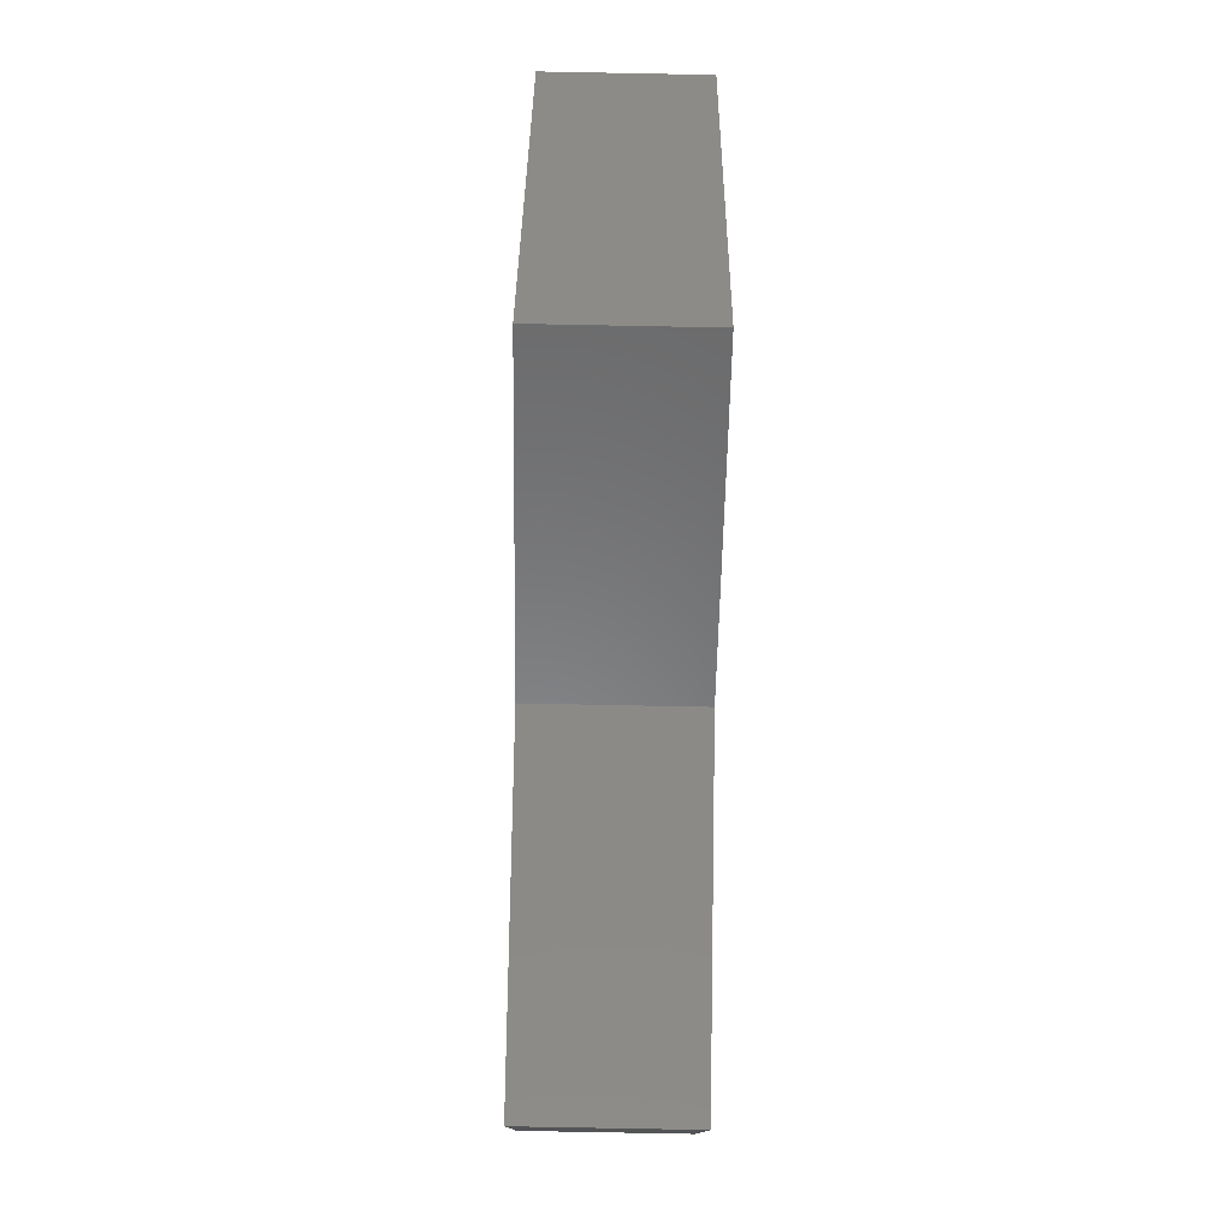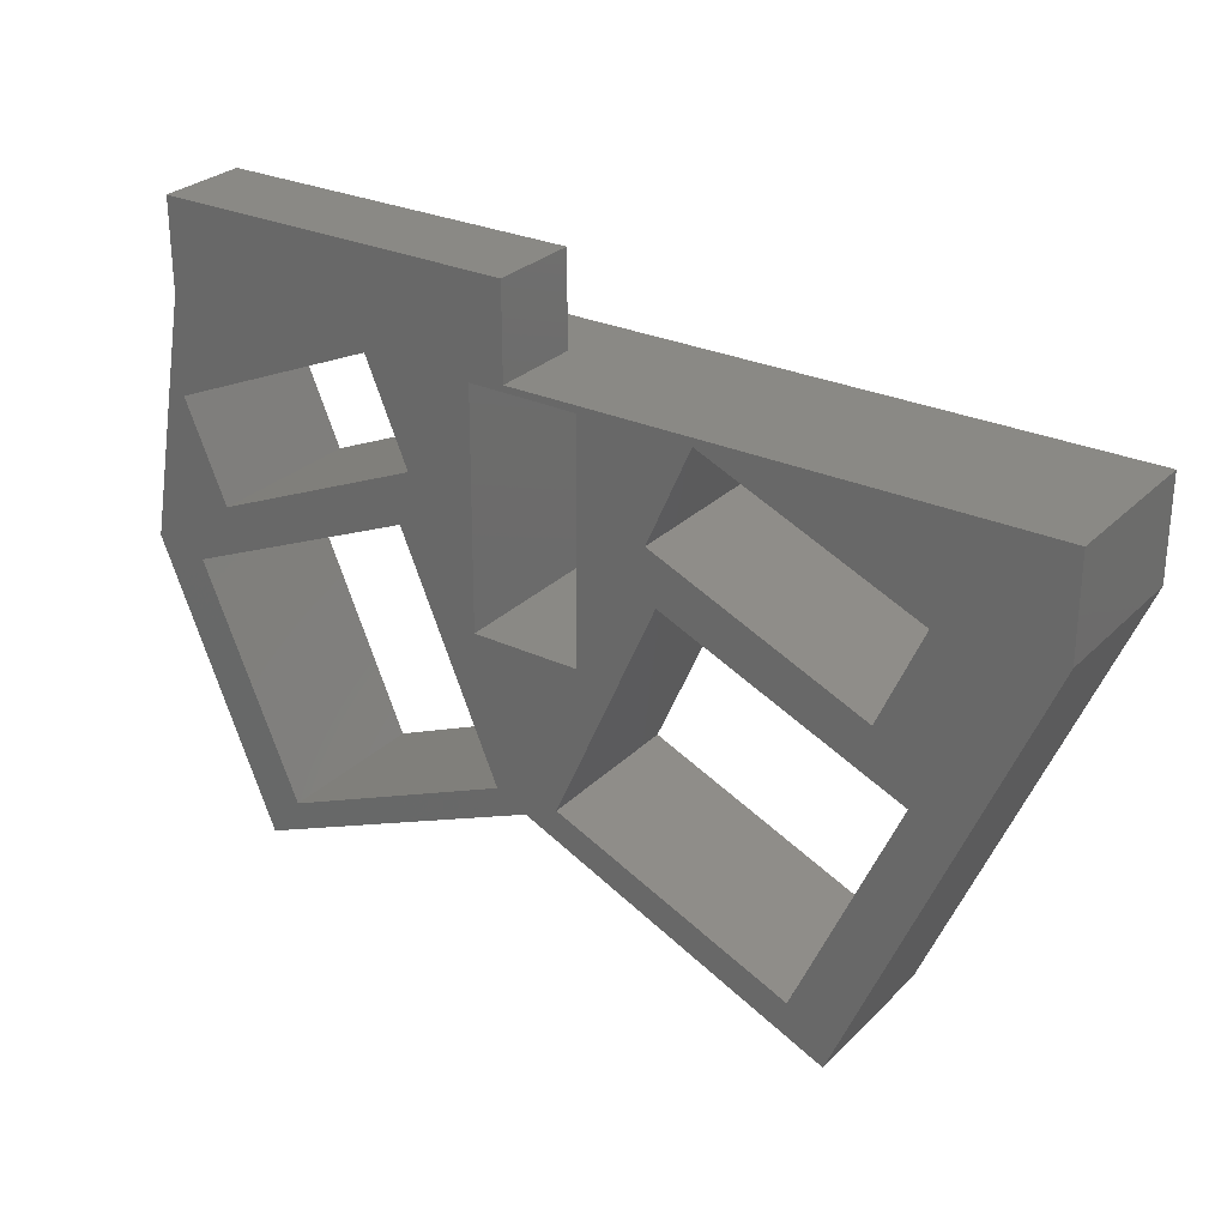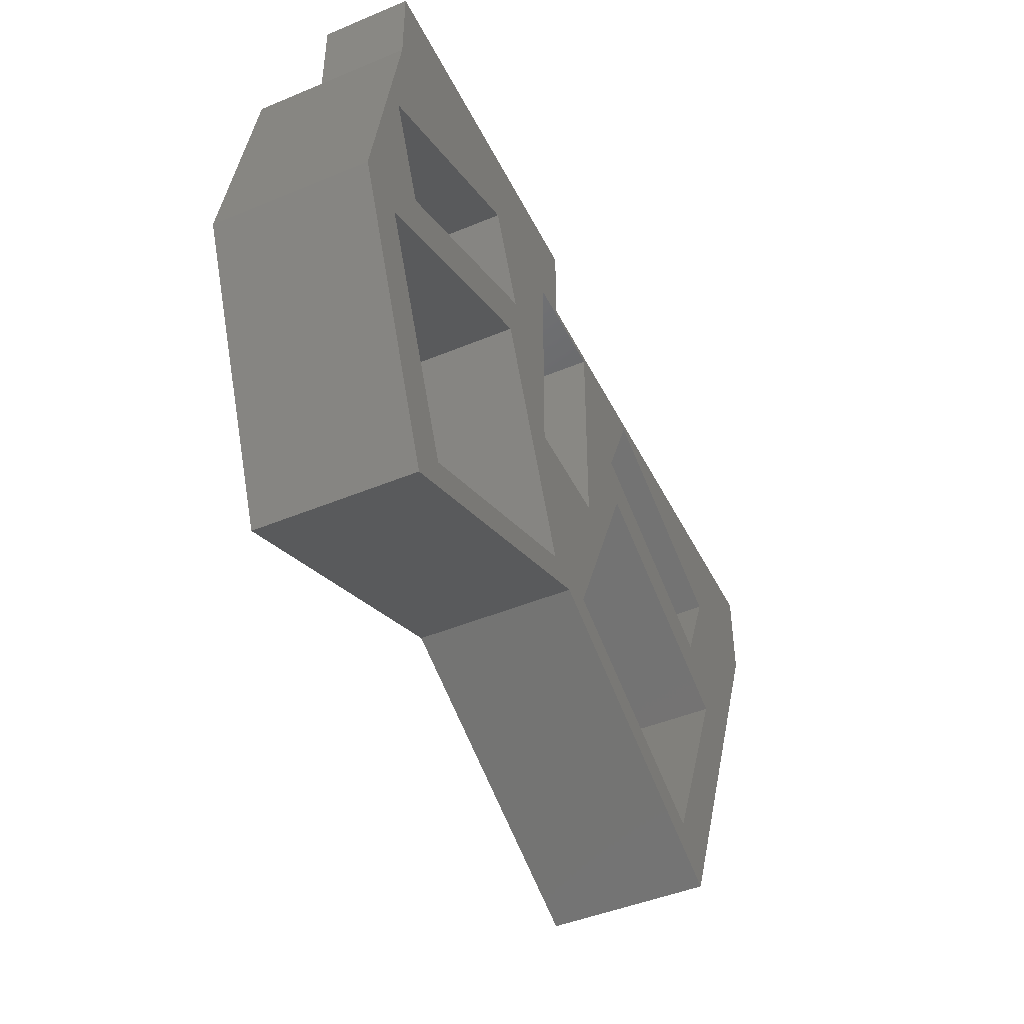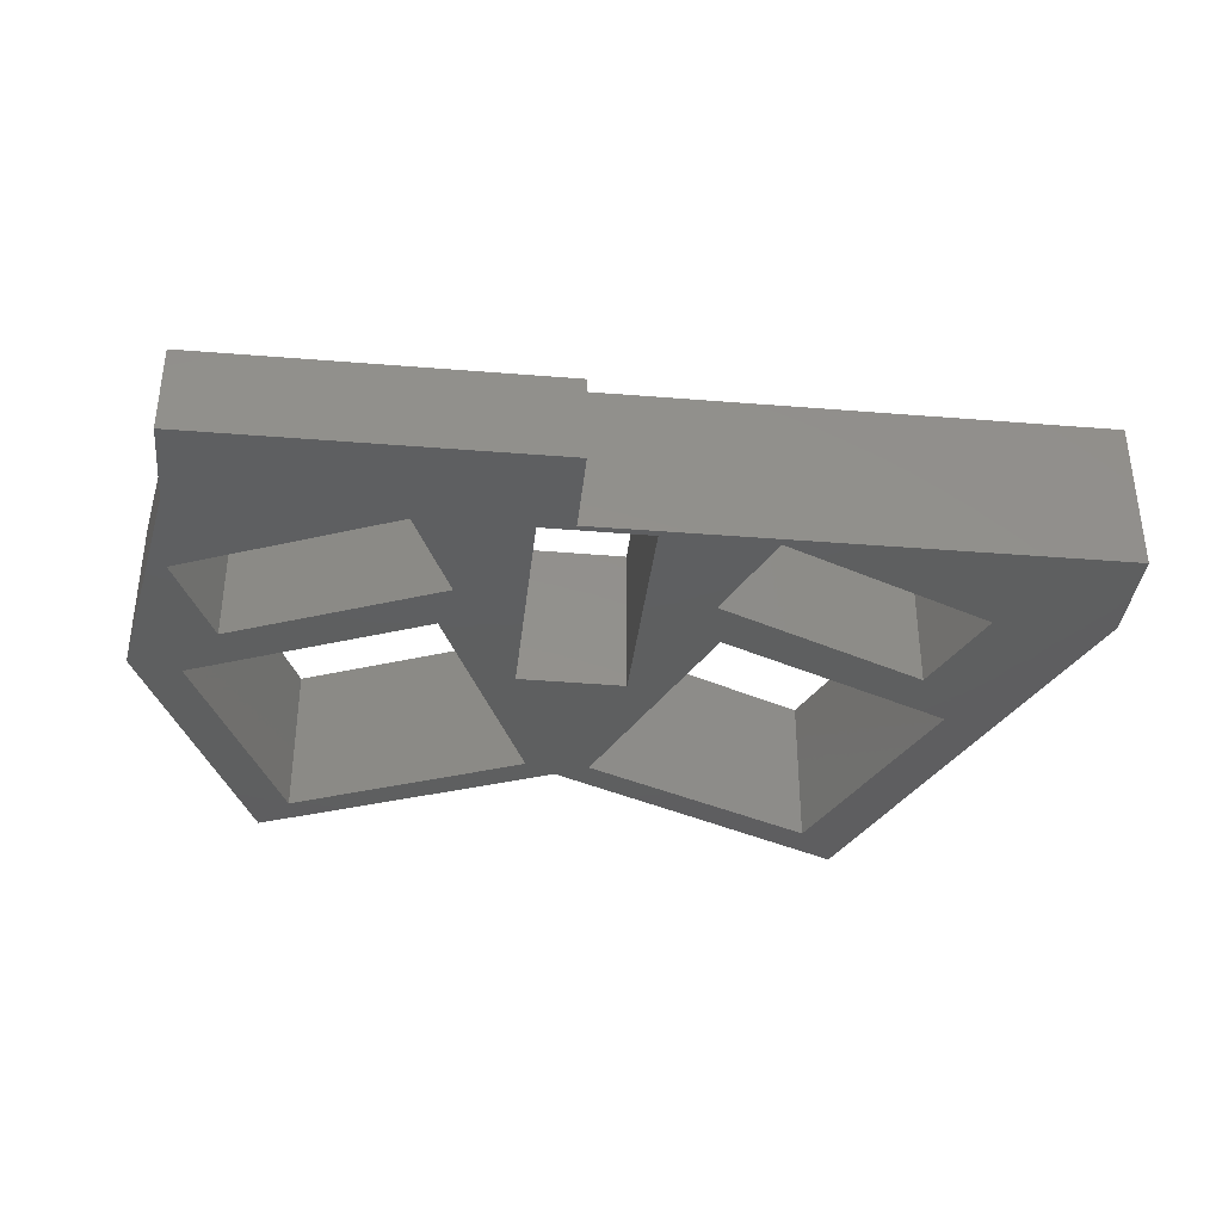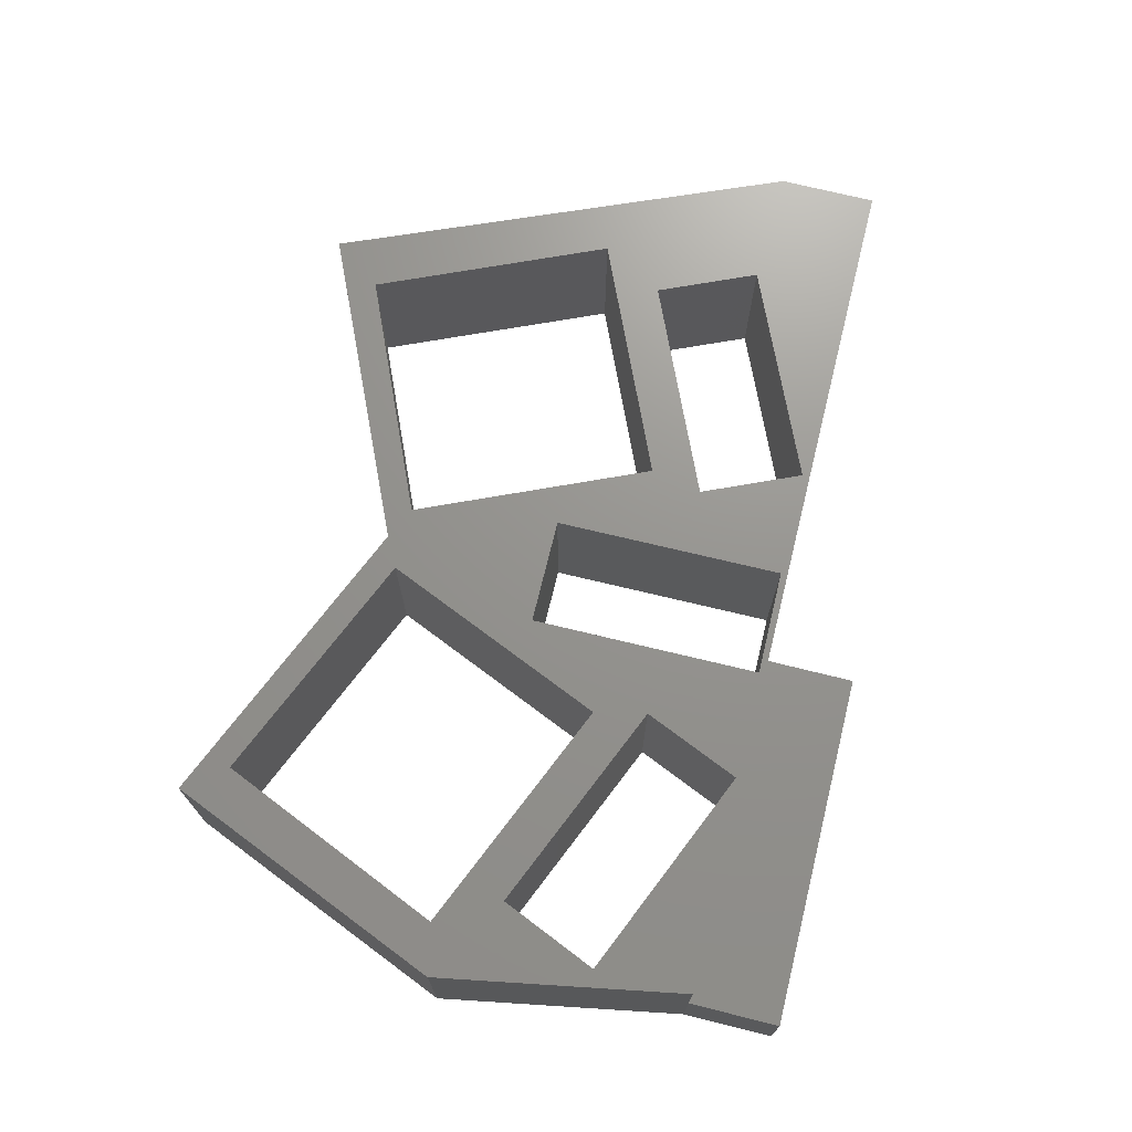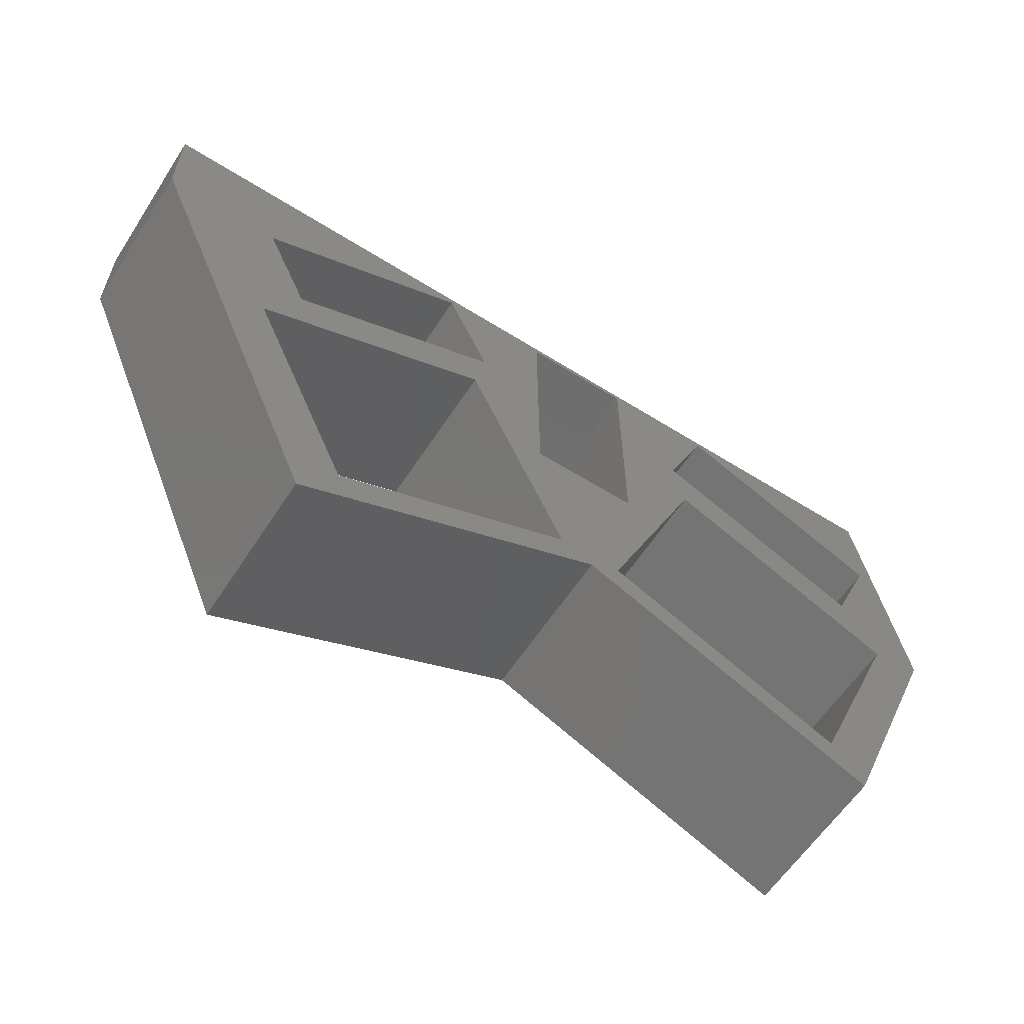
<metadata>
{"format":"stl","ext":"stl","renderer":"f3d","projection":"perspective","resolution":1024,"background":"white","views":[{"elev":-79.6,"azim":-91.1,"up":"+Y"},{"elev":28.0,"azim":-145.3,"up":"+Y"},{"elev":-45.9,"azim":115.5,"up":"+Y"},{"elev":-36.6,"azim":174.0,"up":"+Z"},{"elev":71.0,"azim":104.0,"up":"+Z"},{"elev":-59.9,"azim":-32.8,"up":"+Y"}]}
</metadata>
<code>
# stl→obj: 64 verts, 144 faces
v 128.6 -189.9 0
v 118 -165 0
v 118 -165 -8.8
v 128.6 -189.9 -8.8
v 118 -159.5 0
v 118 -159.5 -8.8
v 145.8 -182 -8.8
v 145.8 -182 0
v 166.3 -173.9 0
v 162.6 -189.2 0
v 169.2 -173.3 0
v 160.8 -186.8 0
v 164.3 -170.4 0
v 166.7 -164.9 0
v 147.5 -181.1 0
v 166.7 -159.5 0
v 143.9 -181.2 0
v 130.7 -187 0
v 152.4 -165.3 0
v 153 -168.3 0
v 148.7 -172.8 0
v 142.7 -172.9 0
v 154.7 -159.8 0
v 148.6 -159.8 0
v 146.6 -159.5 0
v 138.9 -165.4 0
v 138.2 -168.4 0
v 125 -174.2 0
v 127 -170.7 0
v 136.4 -159.9 0
v 142.6 -159.9 0
v 124.5 -165.2 0
v 146.5 -159.5 0
v 166.3 -173.9 -8.8
v 169.2 -173.3 -8.8
v 162.6 -189.2 -8.8
v 160.8 -186.8 -8.8
v 164.3 -170.4 -8.8
v 166.7 -164.9 -8.8
v 147.5 -181.1 -8.8
v 166.7 -159.5 -8.8
v 143.9 -181.2 -8.8
v 130.7 -187 -8.8
v 152.4 -165.3 -8.8
v 153 -168.3 -8.8
v 148.7 -172.8 -8.8
v 142.7 -172.9 -8.8
v 154.7 -159.8 -8.8
v 166.7 -154.4 -8.8
v 148.6 -159.8 -8.8
v 138.9 -165.4 -8.8
v 138.2 -168.4 -8.8
v 146.6 -154.4 -8.8
v 146.6 -159.5 -8.8
v 125 -174.2 -8.8
v 127 -170.7 -8.8
v 136.4 -159.9 -8.8
v 142.6 -159.9 -8.8
v 124.5 -165.2 -8.8
v 146.5 -159.5 -8.8
v 166.7 -159.5 -3.8
v 146.6 -159.5 -3.8
v 146.6 -154.4 -3.8
v 166.7 -154.4 -3.8
f 1 2 3
f 1 3 4
f 5 3 2
f 5 6 3
f 7 1 4
f 8 1 7
f 9 10 11
f 9 12 10
f 13 9 11
f 14 13 11
f 8 12 15
f 8 10 12
f 16 14 11
f 17 8 15
f 18 1 8
f 18 8 17
f 19 20 13
f 19 21 20
f 22 15 21
f 22 17 15
f 23 14 16
f 24 19 23
f 25 24 23
f 26 27 22
f 28 1 18
f 29 27 26
f 30 26 31
f 32 28 29
f 2 1 28
f 2 28 32
f 5 32 30
f 5 2 32
f 5 31 33
f 5 30 31
f 25 23 16
f 20 21 15
f 9 13 20
f 17 22 27
f 27 29 28
f 24 25 31
f 25 33 31
f 31 26 22
f 21 19 24
f 34 35 36
f 34 36 37
f 38 35 34
f 39 35 38
f 7 40 37
f 7 37 36
f 41 35 39
f 42 40 7
f 43 7 4
f 43 42 7
f 44 38 45
f 44 45 46
f 47 46 40
f 47 40 42
f 48 49 41
f 48 41 39
f 50 48 44
f 51 47 52
f 53 49 48
f 53 48 50
f 53 50 54
f 55 43 4
f 56 51 52
f 57 58 51
f 59 56 55
f 3 55 4
f 3 59 55
f 6 57 59
f 6 59 3
f 6 60 58
f 6 58 57
f 42 52 47
f 52 55 56
f 45 40 46
f 34 45 38
f 50 58 54
f 54 58 60
f 58 47 51
f 46 50 44
f 33 6 5
f 33 60 6
f 10 8 7
f 10 7 36
f 11 10 36
f 11 36 35
f 61 11 35
f 61 35 41
f 16 11 61
f 25 16 61
f 25 61 62
f 62 54 60
f 25 62 33
f 33 62 60
f 40 45 20
f 15 40 20
f 20 34 9
f 20 45 34
f 12 40 15
f 12 37 40
f 34 37 12
f 9 34 12
f 18 55 28
f 18 43 55
f 28 52 27
f 28 55 52
f 42 43 18
f 17 42 18
f 27 42 17
f 27 52 42
f 19 48 23
f 19 44 48
f 23 39 14
f 23 48 39
f 13 44 19
f 13 38 44
f 14 38 13
f 14 39 38
f 24 58 50
f 31 58 24
f 24 46 21
f 24 50 46
f 22 58 31
f 22 47 58
f 21 47 22
f 21 46 47
f 29 59 32
f 29 56 59
f 59 57 30
f 32 59 30
f 26 56 29
f 26 51 56
f 26 57 51
f 30 57 26
f 63 54 62
f 63 53 54
f 64 53 63
f 64 49 53
f 61 49 64
f 61 41 49
f 62 61 64
f 63 62 64

</code>
